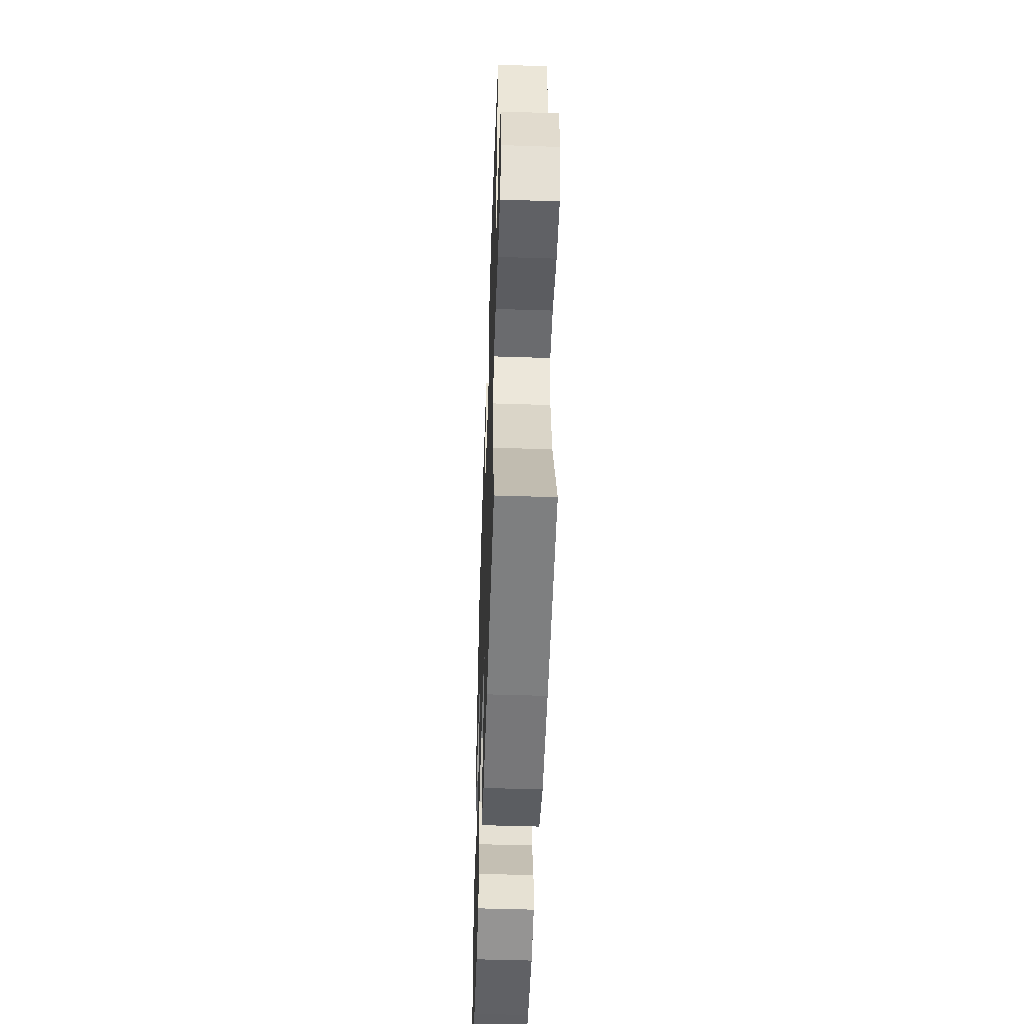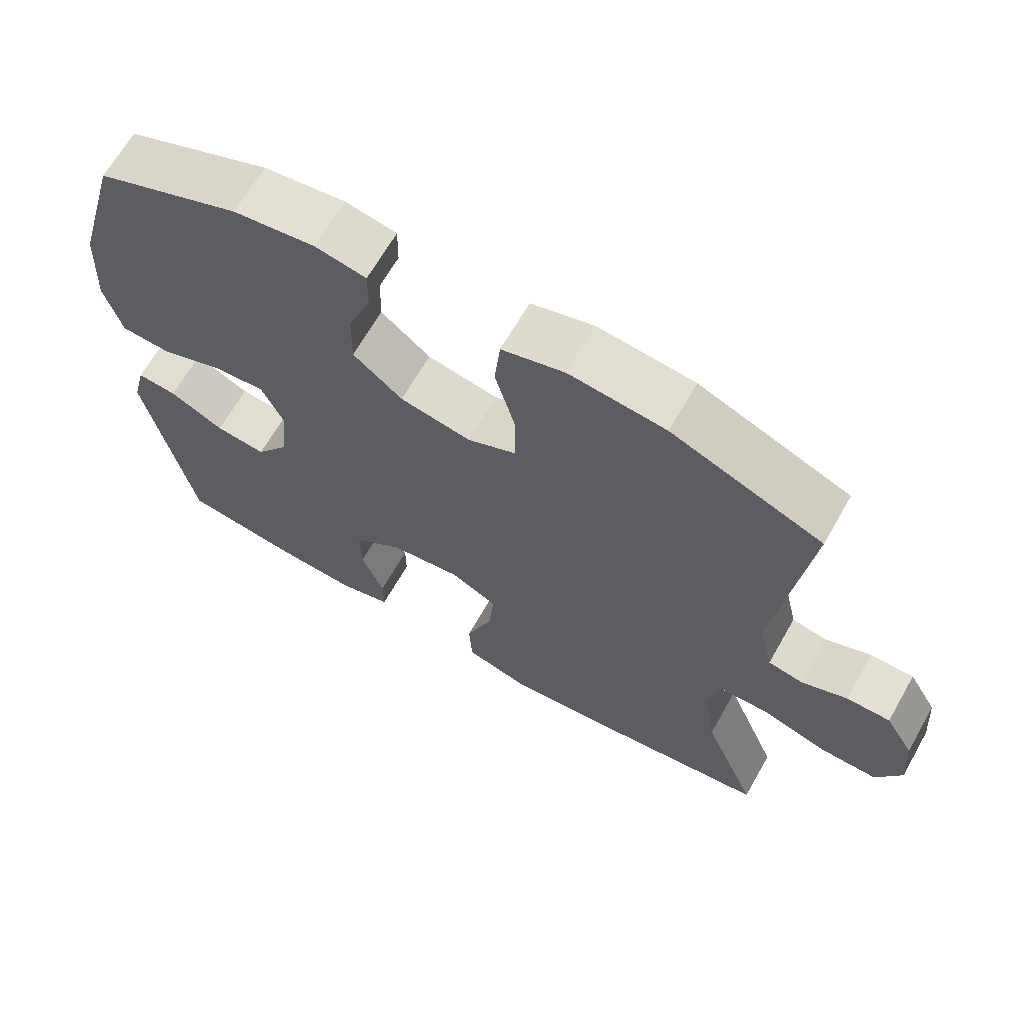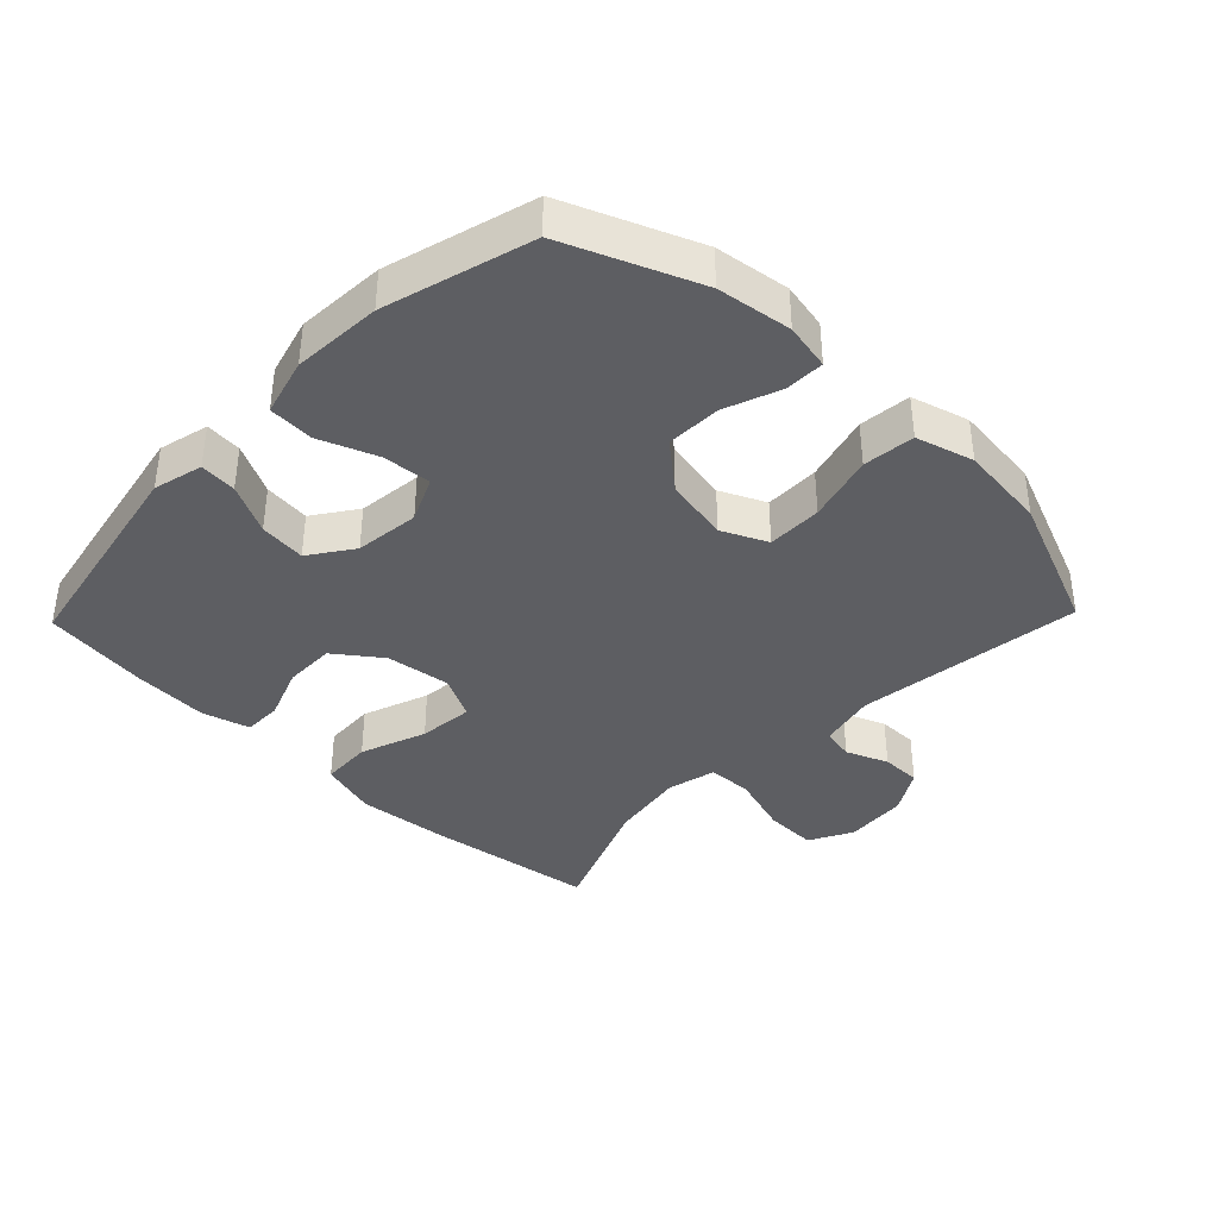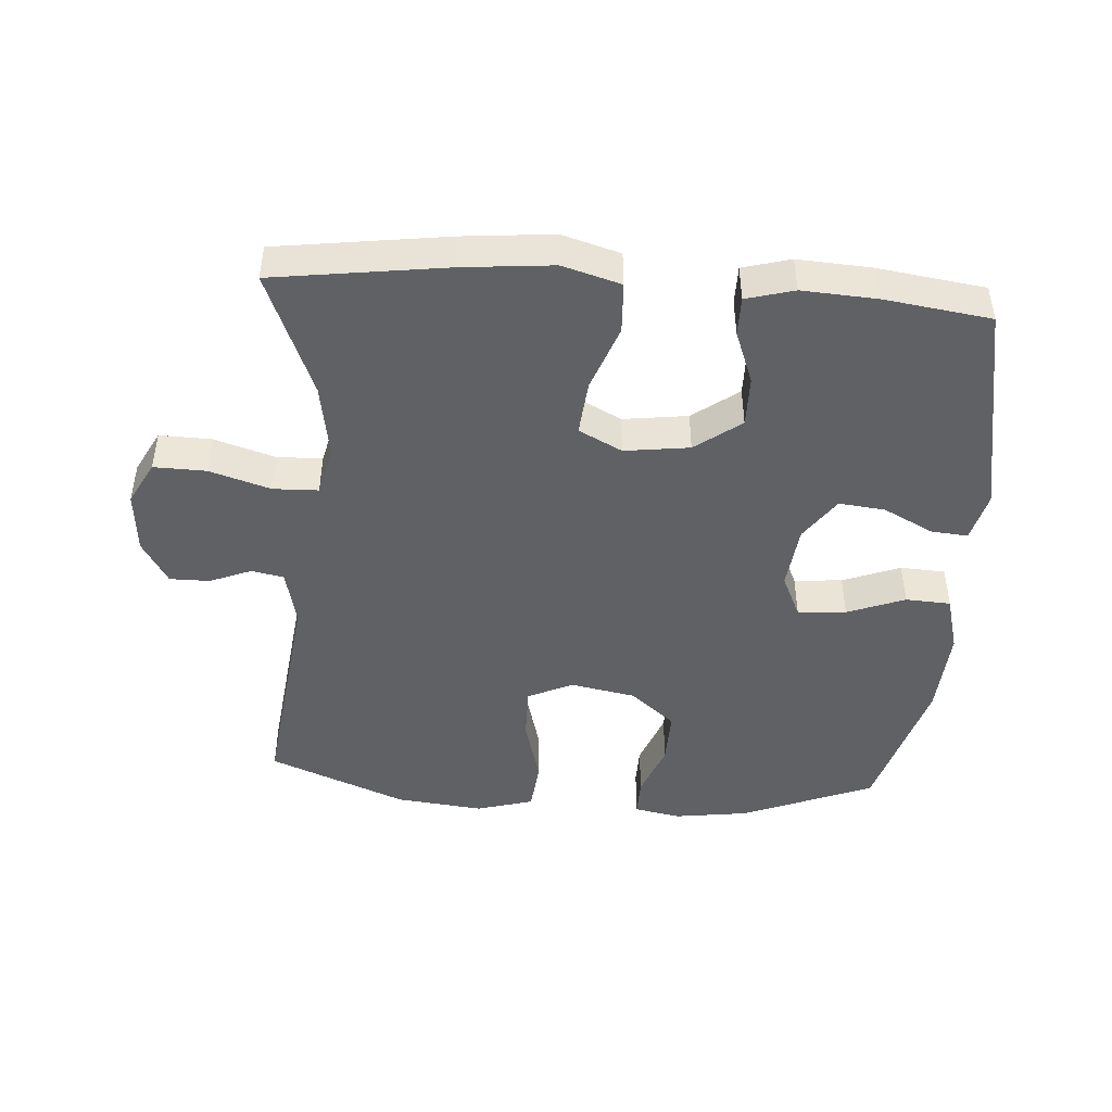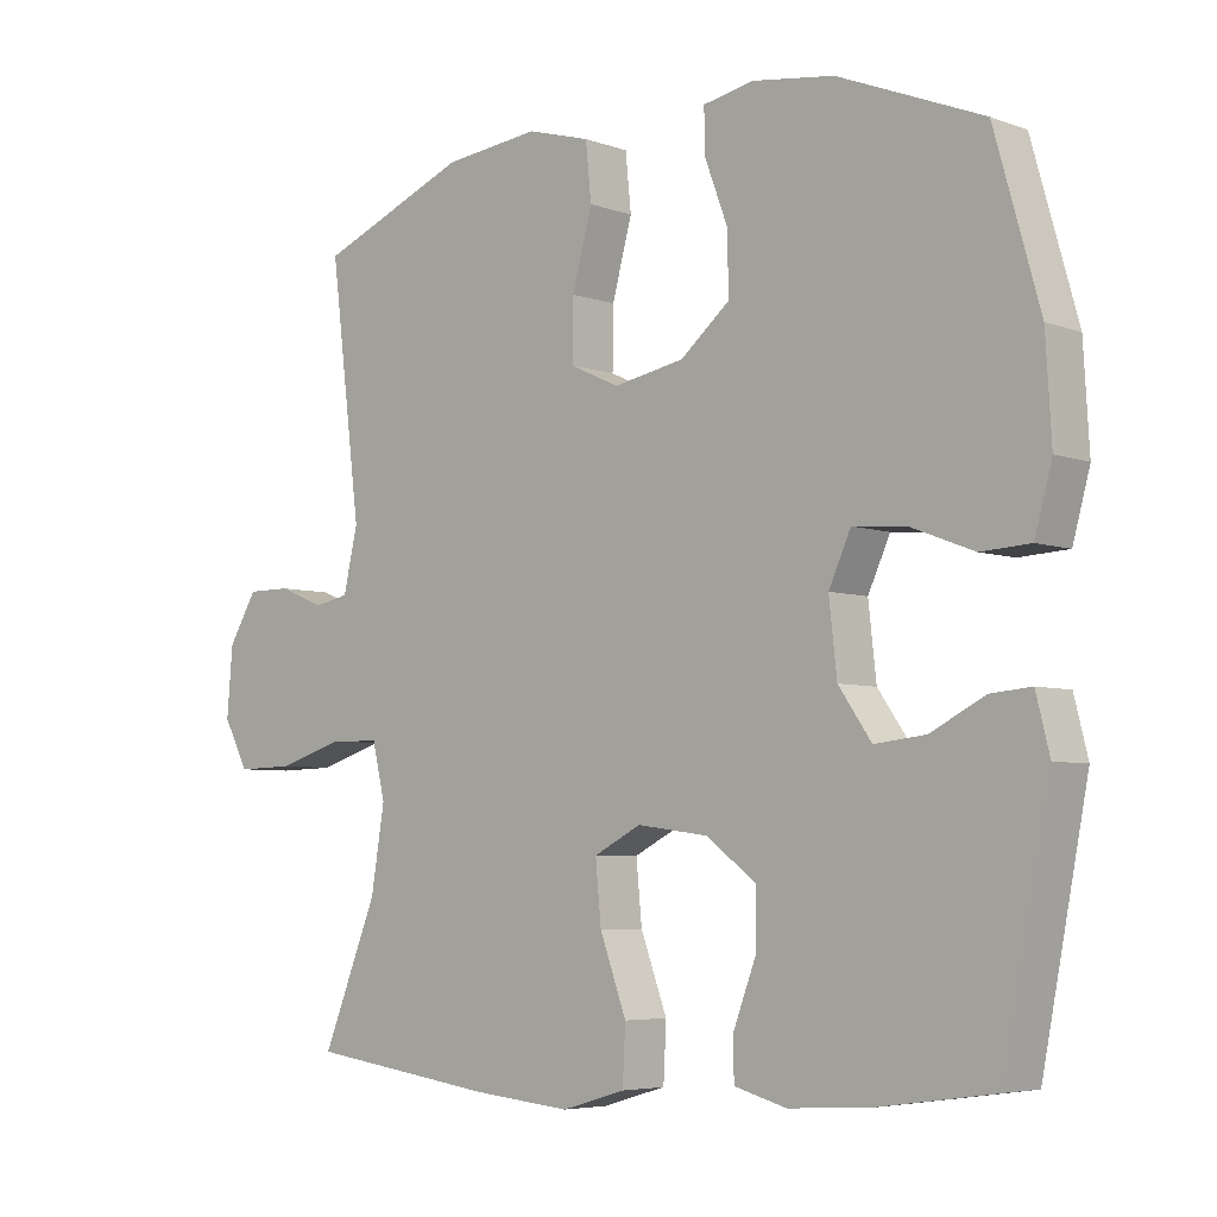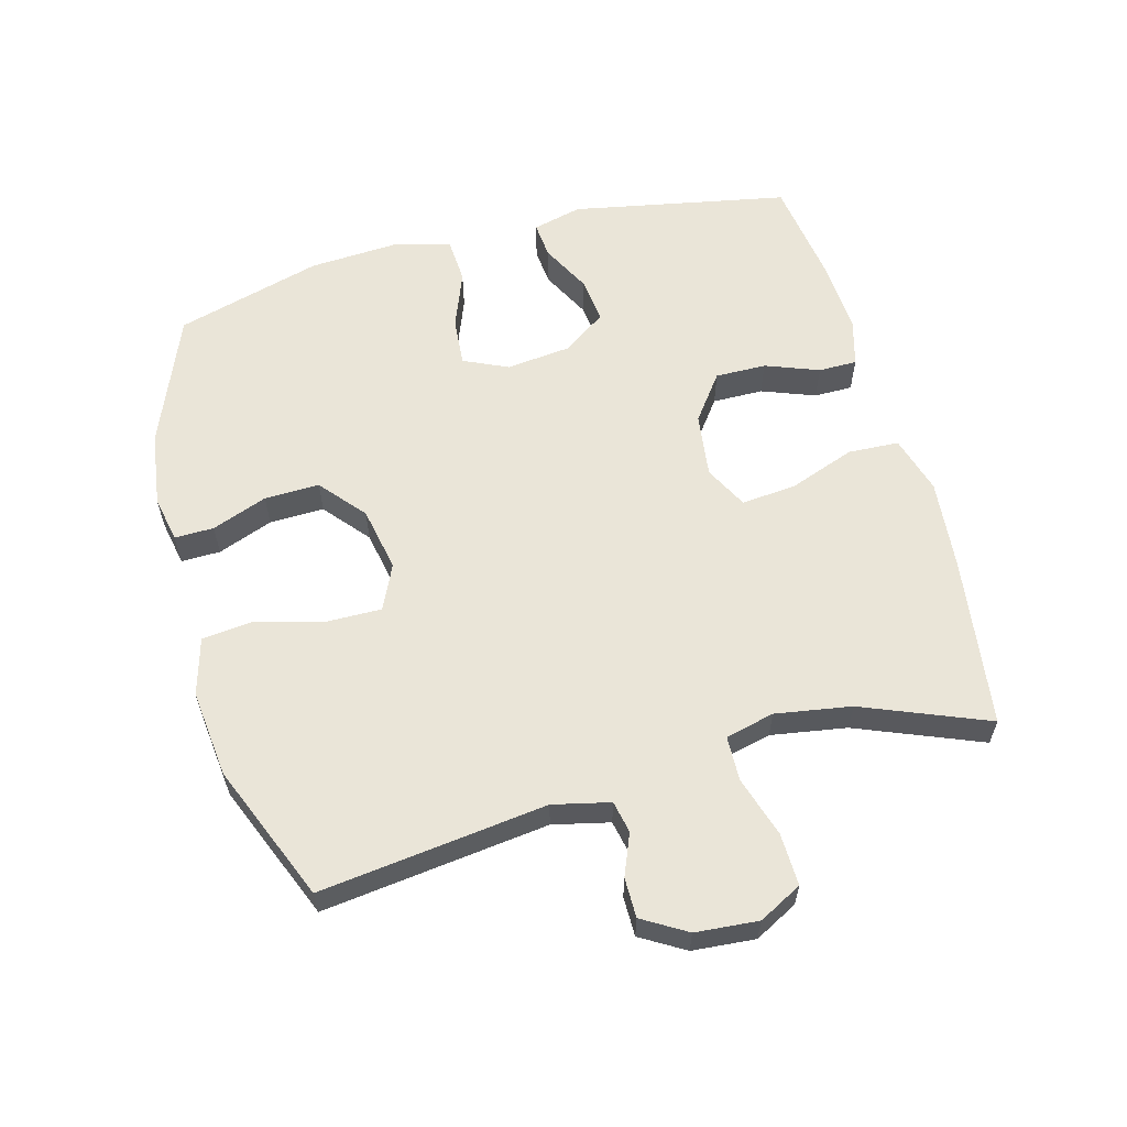
<metadata>
{"format":"obj","ext":"obj","renderer":"f3d","projection":"perspective","resolution":1024,"background":"white","views":[{"elev":-51.8,"azim":88.0,"up":"+Z"},{"elev":66.5,"azim":29.7,"up":"+Z"},{"elev":-38.3,"azim":-44.0,"up":"+Y"},{"elev":-45.7,"azim":176.0,"up":"+Y"},{"elev":-5.3,"azim":-137.9,"up":"+Z"},{"elev":59.6,"azim":74.8,"up":"+Y"}]}
</metadata>
<code>
v 0.5 0.07 -0.5
v 0.238 0.07 -0.536
v 0.1 0.07 -0.549
v 0.011 0.07 -0.523
v 0.007 0.07 -0.445
v 0.044 0.07 -0.344
v 0.052 0.07 -0.26
v -0.014 0.07 -0.226
v -0.113 0.07 -0.239
v -0.183 0.07 -0.291
v -0.182 0.07 -0.369
v -0.151 0.07 -0.451
v -0.151 0.07 -0.51
v -0.224 0.07 -0.53
v -0.338 0.07 -0.523
v -0.5 0.07 -0.5
v -0.564 0.07 -0.169
v -0.545 0.07 -0.093
v -0.489 0.07 -0.098
v -0.413 0.07 -0.137
v -0.342 0.07 -0.145
v -0.296 0.07 -0.079
v -0.285 0.07 0.02
v -0.316 0.07 0.088
v -0.39 0.07 0.082
v -0.478 0.07 0.048
v -0.547 0.07 0.052
v -0.571 0.07 0.14
v -0.563 0.07 0.276
v -0.5 0.07 0.5
v -0.298 0.07 0.582
v -0.184 0.07 0.598
v -0.113 0.07 0.584
v -0.114 0.07 0.524
v -0.146 0.07 0.439
v -0.148 0.07 0.355
v -0.079 0.07 0.297
v 0.02 0.07 0.278
v 0.089 0.07 0.31
v 0.088 0.07 0.394
v 0.06 0.07 0.497
v 0.068 0.07 0.576
v 0.156 0.07 0.601
v 0.29 0.07 0.586
v 0.5 0.07 0.5
v 0.457 0.07 0.153
v 0.477 0.07 0.066
v 0.526 0.07 0.056
v 0.59 0.07 0.082
v 0.651 0.07 0.082
v 0.691 0.07 0.015
v 0.699 0.07 -0.081
v 0.664 0.07 -0.147
v 0.584 0.07 -0.145
v 0.491 0.07 -0.116
v 0.422 0.07 -0.118
v 0.404 0.07 -0.193
v 0.423 0.07 -0.309
v 0.5 0 -0.5
v 0.238 0 -0.536
v 0.1 0 -0.549
v 0.011 0 -0.523
v 0.007 0 -0.445
v 0.044 0 -0.344
v 0.052 0 -0.26
v -0.014 0 -0.226
v -0.113 0 -0.239
v -0.183 0 -0.291
v -0.182 0 -0.369
v -0.151 0 -0.451
v -0.151 0 -0.51
v -0.224 0 -0.53
v -0.338 0 -0.523
v -0.5 0 -0.5
v -0.564 0 -0.169
v -0.545 0 -0.093
v -0.489 0 -0.098
v -0.413 0 -0.137
v -0.342 0 -0.145
v -0.296 0 -0.079
v -0.285 0 0.02
v -0.316 0 0.088
v -0.39 0 0.082
v -0.478 0 0.048
v -0.547 0 0.052
v -0.571 0 0.14
v -0.563 0 0.276
v -0.5 0 0.5
v -0.298 0 0.582
v -0.184 0 0.598
v -0.113 0 0.584
v -0.114 0 0.524
v -0.146 0 0.439
v -0.148 0 0.355
v -0.079 0 0.297
v 0.02 0 0.278
v 0.089 0 0.31
v 0.088 0 0.394
v 0.06 0 0.497
v 0.068 0 0.576
v 0.156 0 0.601
v 0.29 0 0.586
v 0.5 0 0.5
v 0.457 0 0.153
v 0.477 0 0.066
v 0.526 0 0.056
v 0.59 0 0.082
v 0.651 0 0.082
v 0.691 0 0.015
v 0.699 0 -0.081
v 0.664 0 -0.147
v 0.584 0 -0.145
v 0.491 0 -0.116
v 0.422 0 -0.118
v 0.404 0 -0.193
v 0.423 0 -0.309
f 53 54 55
f 52 53 55
f 51 52 55
f 50 51 55
f 49 50 55
f 48 49 55
f 47 48 55 56
f 46 47 56
f 46 56 57
f 45 46 57
f 44 45 57
f 43 44 57
f 42 43 57
f 41 42 57
f 40 41 57
f 33 34 35
f 32 33 35
f 31 32 35
f 30 31 35
f 29 30 35
f 28 29 35
f 27 28 35
f 26 27 35
f 25 26 35
f 24 25 35 36
f 23 24 36 37
f 18 19 20
f 17 18 20
f 16 17 20
f 15 16 20
f 14 15 20
f 13 14 20
f 12 13 20
f 11 12 20
f 10 11 20 21
f 9 10 21 22
f 4 5 6
f 3 4 6
f 2 3 6
f 1 2 6
f 58 1 6
f 58 6 7
f 39 40 57 58
f 58 7 8
f 39 58 8
f 38 39 8
f 23 37 38
f 22 23 38
f 9 22 38
f 8 9 38
f 113 112 111
f 113 111 110
f 113 110 109
f 113 109 108
f 113 108 107
f 113 107 106
f 114 113 106 105
f 114 105 104
f 115 114 104
f 115 104 103
f 115 103 102
f 115 102 101
f 115 101 100
f 115 100 99
f 115 99 98
f 93 92 91
f 93 91 90
f 93 90 89
f 93 89 88
f 93 88 87
f 93 87 86
f 93 86 85
f 93 85 84
f 93 84 83
f 94 93 83 82
f 95 94 82 81
f 78 77 76
f 78 76 75
f 78 75 74
f 78 74 73
f 78 73 72
f 78 72 71
f 78 71 70
f 78 70 69
f 79 78 69 68
f 80 79 68 67
f 64 63 62
f 64 62 61
f 64 61 60
f 64 60 59
f 64 59 116
f 65 64 116
f 116 115 98 97
f 66 65 116
f 66 116 97
f 66 97 96
f 96 95 81
f 96 81 80
f 96 80 67
f 96 67 66
f 1 59 60 2
f 2 60 61 3
f 3 61 62 4
f 4 62 63 5
f 5 63 64 6
f 6 64 65 7
f 7 65 66 8
f 8 66 67 9
f 9 67 68 10
f 10 68 69 11
f 11 69 70 12
f 12 70 71 13
f 13 71 72 14
f 14 72 73 15
f 15 73 74 16
f 16 74 75 17
f 17 75 76 18
f 18 76 77 19
f 19 77 78 20
f 20 78 79 21
f 21 79 80 22
f 22 80 81 23
f 23 81 82 24
f 24 82 83 25
f 25 83 84 26
f 26 84 85 27
f 27 85 86 28
f 28 86 87 29
f 29 87 88 30
f 30 88 89 31
f 31 89 90 32
f 32 90 91 33
f 33 91 92 34
f 34 92 93 35
f 35 93 94 36
f 36 94 95 37
f 37 95 96 38
f 38 96 97 39
f 39 97 98 40
f 40 98 99 41
f 41 99 100 42
f 42 100 101 43
f 43 101 102 44
f 44 102 103 45
f 45 103 104 46
f 46 104 105 47
f 47 105 106 48
f 48 106 107 49
f 49 107 108 50
f 50 108 109 51
f 51 109 110 52
f 52 110 111 53
f 53 111 112 54
f 54 112 113 55
f 55 113 114 56
f 56 114 115 57
f 57 115 116 58
f 58 116 59 1

</code>
